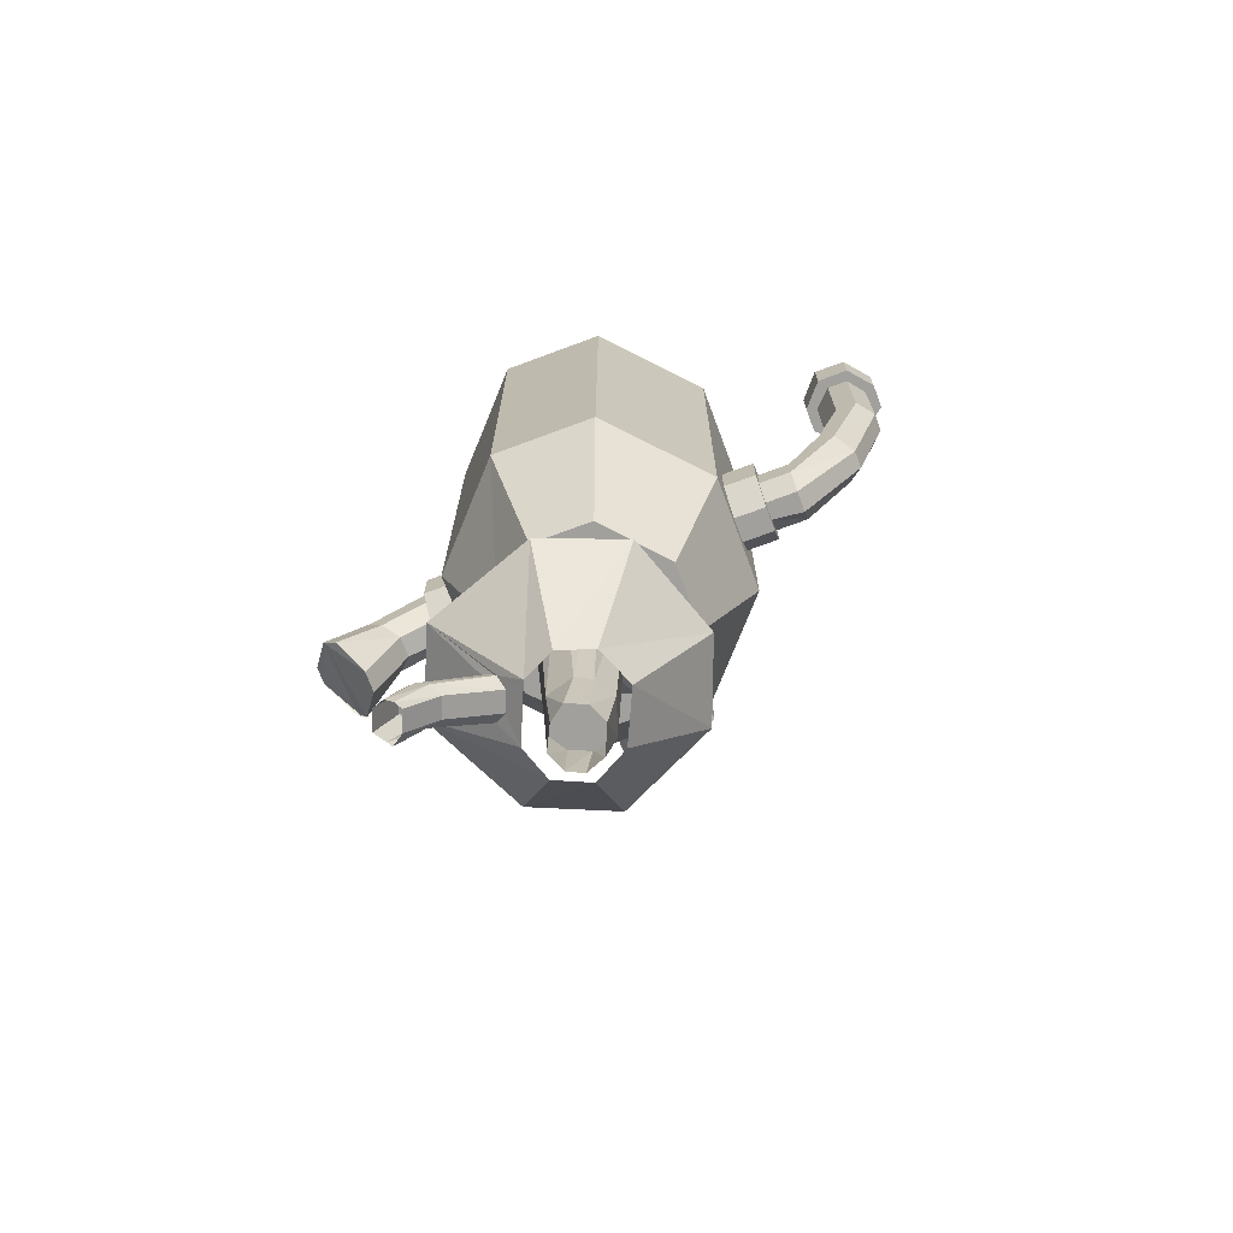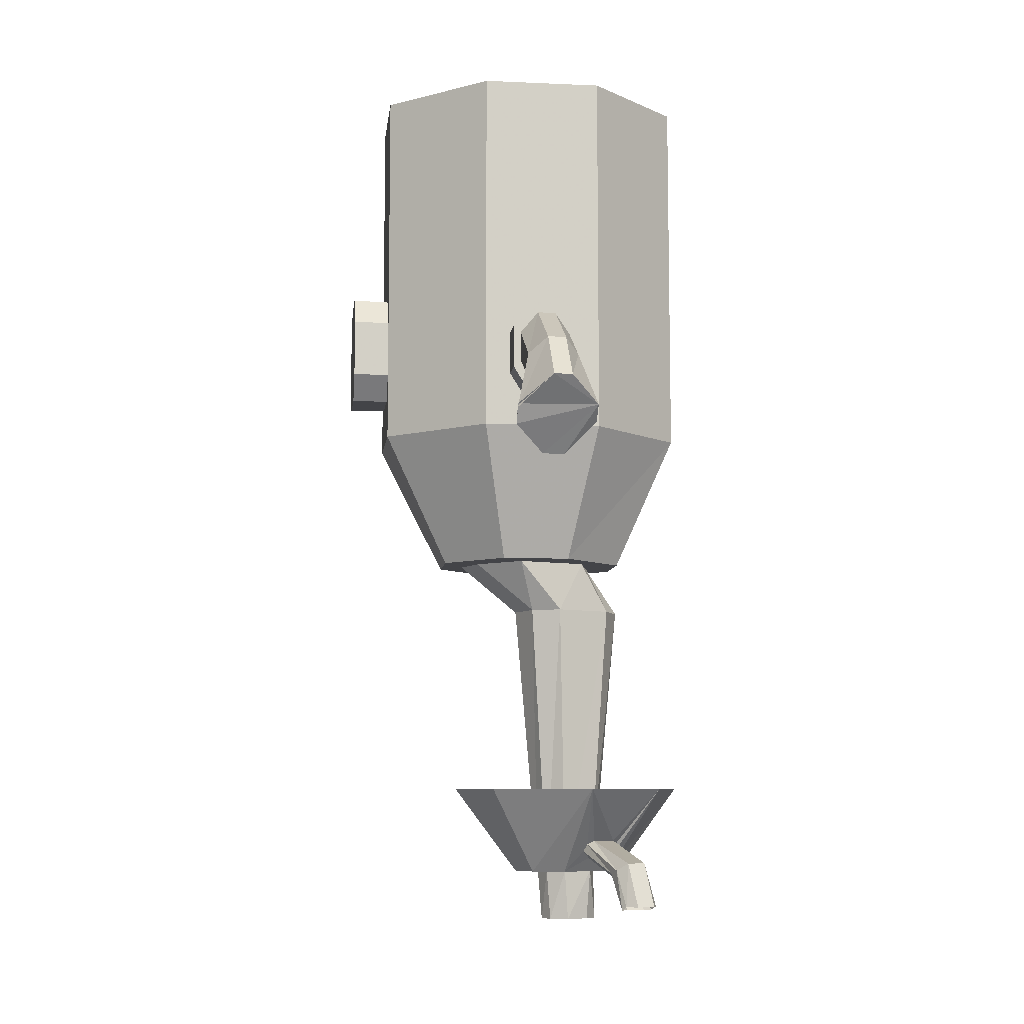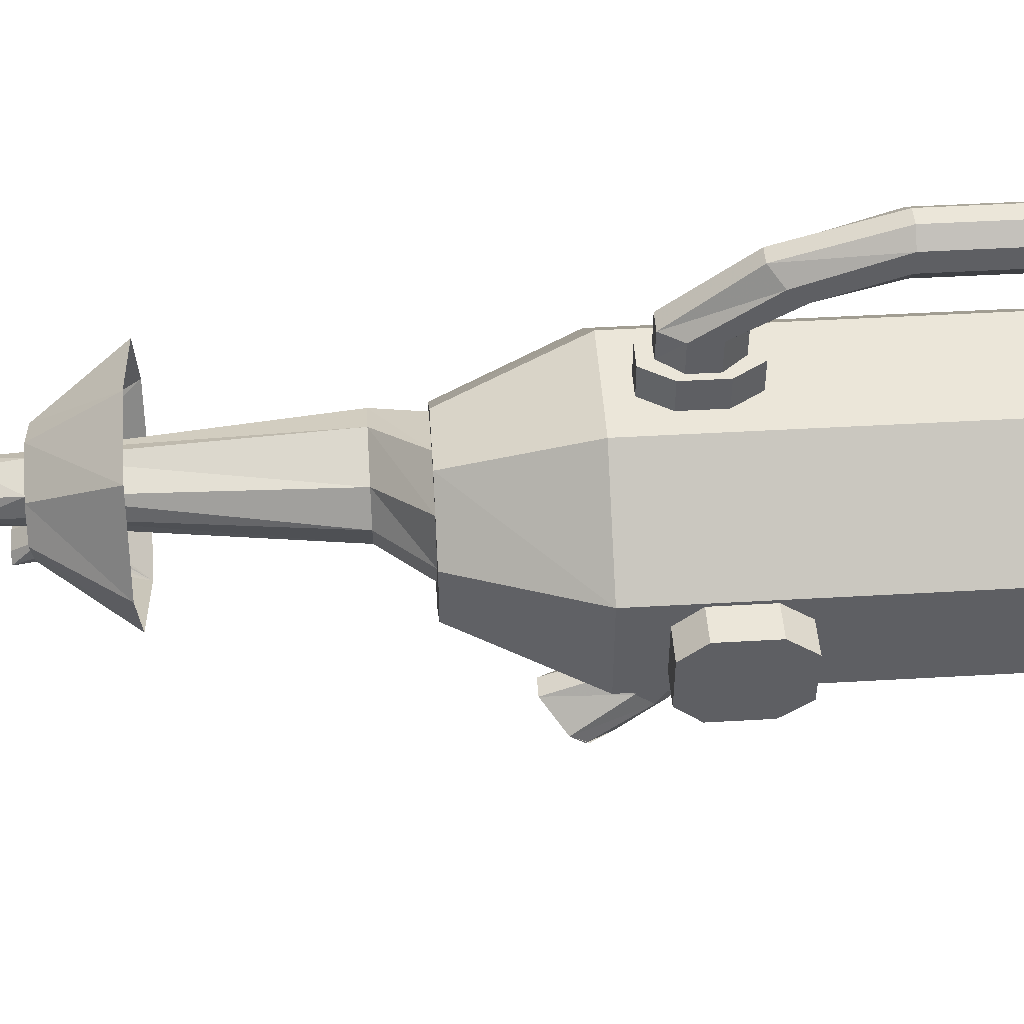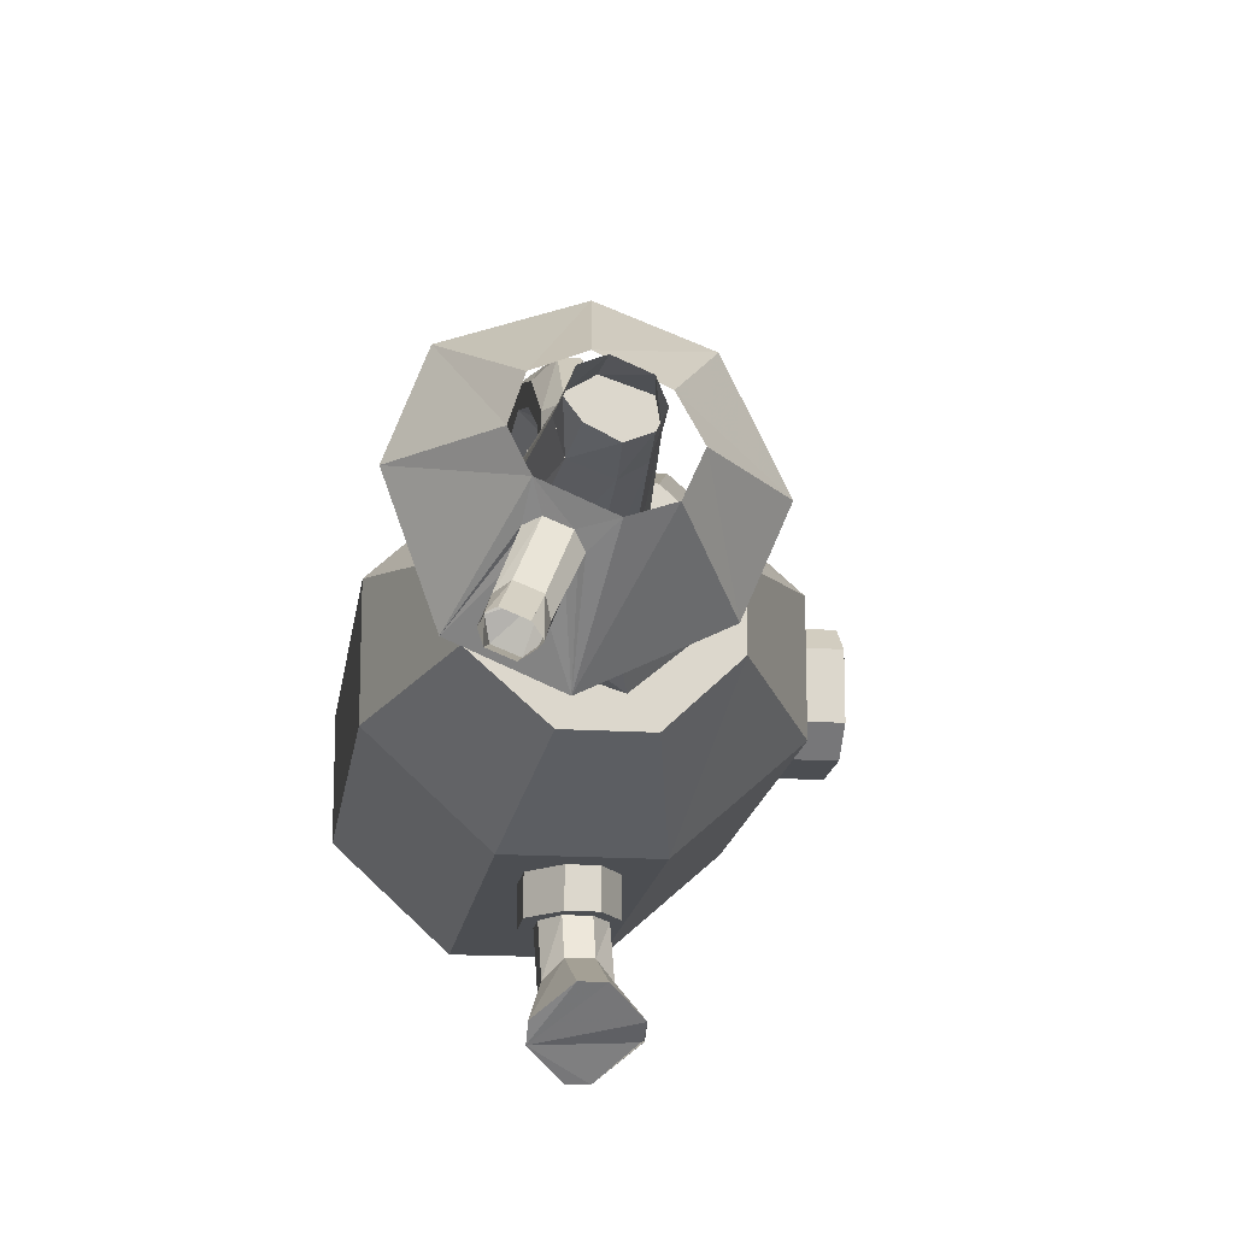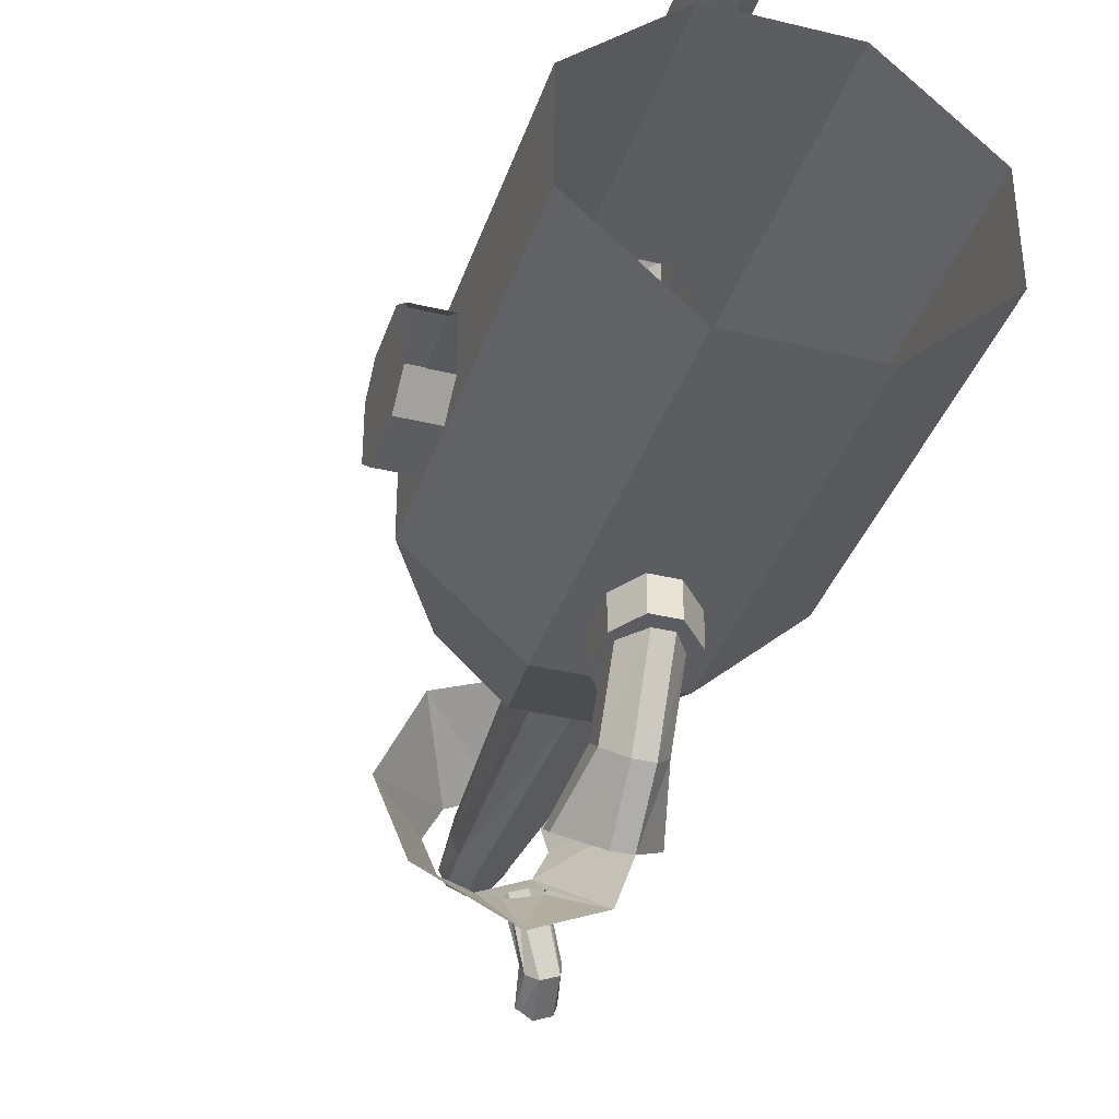
<metadata>
{"format":"obj","ext":"obj","renderer":"f3d","projection":"perspective","resolution":1024,"background":"white","views":[{"elev":-71.6,"azim":-69.6,"up":"+Y"},{"elev":-8.3,"azim":173.2,"up":"+Y"},{"elev":47.5,"azim":86.3,"up":"+Z"},{"elev":-16.5,"azim":-7.6,"up":"+Z"},{"elev":-36.4,"azim":162.5,"up":"+Z"}]}
</metadata>
<code>
v 0.2734 -0.5859 0.03906
v 0.2734 -0.7031 0.05469
v 0.2734 -0.6016 0.02344
v 0.2734 -0.6016 0.01562
v 0.2734 -0.5781 -0.05469
v 0.2734 -0.5781 0.02344
v 0.2734 -0.5312 -0.07812
v 0.2734 -0.4688 -0.03125
v 0.2734 -0.4688 0.08594
v 0.2734 -0.5312 0.1328
v 0.2734 -0.6562 0.1328
v 0.2734 -0.7109 0.08594
v 0.2734 -0.7109 -0.03125
v 0.2734 -0.6562 -0.07812
v 0.1953 -0.6562 -0.07812
v 0.1953 -0.5312 -0.07812
v 0.1953 -0.4688 -0.03125
v 0.1953 0 -0.08594
v 0.1953 -0.4688 0.08594
v 0.1953 0 0.1406
v 0.1953 -0.5312 0.1328
v -0.1094 -0.75 -0.2734
v -0.1641 -0.75 -0.2734
v -0.1641 -0.75 -0.3438
v -0.1094 -0.75 -0.3438
v -0.07031 -0.6875 -0.2734
v -0.01562 -0.8047 -0.2734
v -0.2734 -0.8047 -0.2734
v -0.2188 -0.6875 -0.2734
v -0.2188 -0.6875 -0.3438
v -0.1641 -0.7188 -0.3438
v -0.1172 -0.7188 -0.3438
v -0.08594 -0.6719 -0.3438
v -0.07031 -0.6875 -0.3438
v -0.07031 -0.5938 -0.2734
v -0.01562 0 -0.2734
v 0.1953 -0.8047 -0.08594
v 0.05469 -1.094 -0.03906
v -0.07031 -1.094 -0.1562
v -0.2188 -1.094 -0.1562
v -0.4766 -0.8047 -0.08594
v -0.4766 0 -0.08594
v -0.2734 0 -0.2734
v -0.2188 -0.5938 -0.2734
v -0.2188 -0.5938 -0.3438
v -0.1953 -0.6719 -0.3438
v -0.1953 -0.7266 -0.4453
v -0.1641 -0.75 -0.4141
v -0.1172 -0.75 -0.4141
v -0.08594 -0.7266 -0.4453
v -0.08594 -0.6094 -0.3438
v -0.07031 -0.5938 -0.3438
v -0.1094 -0.5312 -0.2734
v -0.1641 -0.5312 -0.2734
v -0.1641 -0.5312 -0.3438
v -0.1953 -0.6094 -0.3438
v -0.1953 -0.6875 -0.4766
v -0.2266 -0.8125 -0.5547
v -0.2266 -0.8438 -0.5234
v -0.1641 -0.9062 -0.4766
v -0.1172 -0.9062 -0.4766
v -0.05469 -0.8516 -0.5234
v -0.08594 -0.6875 -0.4766
v -0.125 -0.5625 -0.3438
v -0.1094 -0.5312 -0.3438
v -0.1641 -0.5625 -0.3438
v -0.1641 -0.6562 -0.5078
v -0.1641 -0.7578 -0.6016
v -0.125 -0.7578 -0.6016
v -0.05469 -0.8125 -0.5469
v -0.1094 -0.75 0.3984
v -0.1641 -0.75 0.3984
v -0.1641 -0.75 0.3281
v -0.1094 -0.75 0.3281
v -0.07031 -0.6875 0.3984
v -0.125 -0.7188 0.3984
v -0.1641 -0.7188 0.3984
v -0.1953 -0.6719 0.3984
v -0.2188 -0.6875 0.3984
v -0.2188 -0.6875 0.3281
v -0.2734 -0.8047 0.3281
v -0.01562 -0.8047 0.3281
v -0.07031 -0.6875 0.3281
v -0.07031 -0.5938 0.3984
v -0.08594 -0.6719 0.3984
v -0.08594 -0.6719 0.4688
v -0.1172 -0.7188 0.4688
v -0.1641 -0.7188 0.4688
v -0.1953 -0.6719 0.4688
v -0.1953 -0.6094 0.3984
v -0.2188 -0.5938 0.3984
v -0.2188 -0.5938 0.3281
v -0.2734 0 0.3281
v -0.4766 -0.8047 0.1406
v -0.3516 -1.094 0.09375
v -0.2188 -1.094 0.2109
v -0.07031 -1.094 0.2109
v 0.1953 -0.8047 0.1406
v -0.01562 0 0.3281
v -0.07031 -0.5938 0.3281
v -0.1094 -0.5312 0.3984
v -0.08594 -0.6094 0.3984
v -0.08594 -0.6094 0.4688
v -0.08594 -0.4766 0.5469
v -0.08594 -0.5156 0.5781
v -0.1172 -0.5469 0.6094
v -0.1562 -0.5469 0.6094
v -0.1953 -0.5156 0.5781
v -0.1953 -0.6094 0.4688
v -0.1641 -0.5625 0.3984
v -0.1641 -0.5312 0.3984
v -0.1641 -0.5312 0.3281
v -0.1094 -0.5312 0.3281
v -0.125 -0.5625 0.3984
v -0.125 -0.5625 0.4688
v -0.1172 -0.4453 0.5312
v -0.1172 -0.3125 0.5625
v -0.08594 -0.3125 0.6016
v -0.08594 -0.3125 0.6484
v -0.1172 -0.3125 0.6797
v -0.1562 -0.3125 0.6797
v -0.1953 -0.3125 0.6484
v -0.1953 -0.4766 0.5469
v -0.1641 -0.5625 0.4688
v -0.1094 -0.09375 0.5391
v -0.1641 -0.09375 0.5391
v -0.1641 0 0.5391
v -0.1094 0 0.5391
v -0.07031 -0.09375 0.5859
v -0.1172 -0.09375 0.5625
v -0.1562 -0.09375 0.5625
v -0.1953 -0.09375 0.6016
v -0.2188 -0.09375 0.5859
v -0.2188 0 0.5859
v -0.2188 -0.09375 0.6562
v -0.2188 0 0.6562
v -0.1641 -0.09375 0.7031
v -0.1641 0 0.7031
v -0.1094 -0.09375 0.7031
v -0.1094 0 0.7031
v -0.07031 -0.09375 0.6562
v -0.07031 0 0.6562
v -0.07031 0 0.5859
v 0.1953 -0.7109 -0.03125
v 0.1953 -0.7109 0.08594
v 0.05469 -1.094 0.09375
v -0.3516 -1.094 -0.03906
v -0.4766 0 0.1406
v 0.1953 -0.6562 0.1328
v -0.125 -0.6562 -0.5078
v -0.05469 -0.8203 -0.5469
v -0.1562 -0.4453 0.5312
v -0.1562 -0.3125 0.5625
v -0.08594 -0.09375 0.6016
v -0.08594 -0.09375 0.6484
v -0.1172 -0.09375 0.6797
v -0.1562 -0.09375 0.6797
v -0.1953 -0.09375 0.6484
v -0.1953 -0.3125 0.6016
v -0.2656 -1.094 -0.05469
v -0.1172 -1.094 -0.1016
v -0.2109 -1.203 -0.07812
v -0.3281 -1.203 -0.03125
v -0.2969 -1.094 0.07031
v -0.3594 -1.203 0.03125
v -0.2812 -1.094 0.1406
v -0.3359 -1.203 0.1016
v -0.1328 -1.094 0.1953
v -0.2578 -1.203 0.1328
v -0.02344 -1.094 0.1484
v -0.1562 -1.203 0.08594
v 0.007812 -1.094 0.04688
v -0.1172 -1.203 0.01562
v -0.02344 -1.094 -0.02344
v -0.1484 -1.203 -0.05469
v -0.1875 -1.805 -0.007812
v -0.2266 -1.805 -0.03125
v -0.2891 -1.805 -0.007812
v -0.3047 -1.805 0.04688
v -0.2891 -1.805 0.07812
v -0.25 -1.805 0.1016
v -0.1797 -1.805 0.07812
v -0.1719 -1.805 0.03125
v -0.2344 -1.914 -0.02344
v -0.1953 -1.914 -0.007812
v -0.1797 -1.914 0.02344
v -0.2812 -1.914 0
v -0.3047 -1.914 0.03125
v -0.2891 -1.914 0.07031
v -0.25 -1.914 0.08594
v -0.1953 -1.914 0.0625
v -0.04688 -1.617 -0.1484
v 0.02344 -1.617 0.01562
v -0.1172 -1.805 0.01562
v -0.1484 -1.805 -0.05469
v -0.2578 -1.617 -0.25
v -0.2188 -1.805 -0.07812
v -0.2578 -1.758 -0.1094
v -0.2656 -1.742 -0.1172
v -0.2812 -1.734 -0.1172
v -0.3281 -1.734 -0.1016
v -0.4219 -1.617 -0.1797
v -0.3359 -1.742 -0.08594
v -0.3359 -1.758 -0.07812
v -0.3281 -1.805 -0.03125
v -0.5 -1.617 0.03906
v -0.3594 -1.805 0.03125
v -0.4375 -1.617 0.2031
v -0.3359 -1.805 0.1016
v -0.2344 -1.617 0.2734
v -0.2578 -1.805 0.1328
v -0.07031 -1.617 0.2109
v -0.1562 -1.805 0.08594
v -0.375 -1.781 -0.2344
v -0.3359 -1.781 -0.25
v -0.3516 -1.875 -0.2812
v -0.3906 -1.875 -0.2656
v -0.3828 -1.797 -0.2031
v -0.3125 -1.812 -0.1797
v -0.3984 -1.875 -0.2422
v -0.3125 -1.797 -0.2344
v -0.3281 -1.875 -0.2656
v -0.3047 -1.805 -0.2109
v -0.3203 -1.883 -0.2578
v -0.3359 -1.883 -0.2344
v -0.3516 -1.812 -0.1641
v -0.375 -1.883 -0.2188
v -0.375 -1.805 -0.1797
v -0.3906 -1.883 -0.2266
v -0.2734 -1.773 -0.08594
v -0.3125 -1.773 -0.07031
f 1 2 3
f 4 5 6
f 7 8 9
f 7 9 10
f 7 10 11
f 7 11 12
f 7 12 13
f 7 13 14
f 7 14 15
f 7 15 16
f 7 16 8
f 8 16 17
f 19 21 10
f 19 10 9
f 22 23 24
f 22 24 25
f 22 25 26
f 23 29 30
f 23 30 24
f 25 34 26
f 26 34 35
f 29 44 45
f 29 45 30
f 34 52 35
f 35 52 53
f 44 54 55
f 44 55 45
f 52 65 53
f 53 65 54
f 54 65 55
f 71 72 73
f 71 73 74
f 71 74 75
f 72 79 80
f 72 80 73
f 74 83 75
f 75 83 84
f 79 91 92
f 79 92 80
f 83 100 84
f 84 100 101
f 91 111 112
f 91 112 92
f 100 113 101
f 101 113 111
f 111 113 112
f 125 126 127
f 125 127 128
f 125 128 129
f 126 133 134
f 126 134 127
f 133 135 136
f 133 136 134
f 135 137 138
f 135 138 136
f 137 139 140
f 137 140 138
f 139 141 142
f 139 142 140
f 141 129 143
f 141 143 142
f 129 128 143
f 14 13 144
f 14 144 15
f 13 12 145
f 13 145 144
f 12 11 149
f 12 149 145
f 21 149 11
f 21 11 10
f 160 161 162
f 160 162 163
f 160 163 164
f 164 163 165
f 164 165 166
f 166 165 167
f 166 167 168
f 168 167 169
f 168 169 170
f 170 169 171
f 170 171 172
f 172 171 173
f 172 173 174
f 174 173 175
f 174 175 161
f 161 175 162
f 162 175 176
f 162 176 177
f 162 177 163
f 163 177 178
f 163 178 165
f 165 178 179
f 165 179 167
f 167 179 180
f 167 180 169
f 169 180 181
f 169 181 171
f 171 181 182
f 171 182 173
f 173 182 183
f 173 183 175
f 175 183 176
f 176 183 182
f 176 182 177
f 176 177 184
f 176 184 185
f 176 185 183
f 176 183 186
f 176 186 185
f 176 185 177
f 177 185 184
f 177 184 178
f 177 178 187
f 177 187 184
f 184 187 178
f 178 187 179
f 178 179 188
f 178 188 187
f 187 188 179
f 179 188 180
f 179 180 189
f 179 189 188
f 188 189 180
f 180 189 181
f 180 181 190
f 180 190 189
f 189 190 181
f 181 190 182
f 181 182 191
f 181 191 190
f 190 191 182
f 182 191 183
f 182 183 186
f 182 186 191
f 191 186 183
f 185 186 183
f 182 181 180
f 182 180 179
f 182 179 178
f 182 178 177
f 17 16 18
f 17 18 19
f 19 18 20
f 19 20 21
f 22 26 27
f 22 27 23
f 23 27 28
f 23 28 29
f 24 30 31
f 24 31 32
f 24 32 25
f 25 32 33
f 25 33 34
f 26 35 36
f 26 36 27
f 27 36 37
f 27 37 38
f 27 38 39
f 27 39 28
f 28 39 40
f 28 40 41
f 28 41 42
f 28 42 43
f 28 43 44
f 28 44 29
f 30 45 46
f 30 46 31
f 31 46 47
f 31 47 48
f 31 48 32
f 32 48 49
f 32 49 33
f 33 49 50
f 33 50 51
f 33 51 34
f 34 51 52
f 35 53 36
f 36 53 43
f 43 53 54
f 43 54 44
f 45 55 56
f 45 56 46
f 46 56 57
f 46 57 47
f 47 57 58
f 47 58 59
f 47 59 48
f 48 59 60
f 48 60 49
f 49 60 61
f 49 61 50
f 50 61 62
f 50 62 63
f 50 63 51
f 51 63 64
f 51 64 52
f 52 64 65
f 55 65 66
f 55 66 56
f 56 66 67
f 56 67 57
f 57 67 68
f 57 68 58
f 71 75 76
f 71 76 77
f 71 77 72
f 72 77 78
f 72 78 79
f 73 80 81
f 73 81 74
f 74 81 82
f 74 82 83
f 75 84 85
f 75 85 76
f 76 85 86
f 76 86 87
f 76 87 77
f 77 87 88
f 77 88 78
f 78 88 89
f 78 89 90
f 78 90 79
f 79 90 91
f 80 92 93
f 80 93 81
f 81 93 94
f 81 94 95
f 81 95 96
f 81 96 82
f 82 96 97
f 82 97 98
f 82 98 20
f 82 20 99
f 82 99 100
f 82 100 83
f 84 101 102
f 84 102 85
f 85 102 103
f 85 103 86
f 86 103 104
f 86 104 105
f 86 105 87
f 87 105 106
f 87 106 88
f 88 106 107
f 88 107 89
f 89 107 108
f 89 108 109
f 89 109 90
f 90 109 110
f 90 110 91
f 91 110 111
f 92 112 93
f 93 112 99
f 99 112 113
f 99 113 100
f 101 111 114
f 101 114 102
f 102 114 115
f 102 115 103
f 103 115 116
f 103 116 104
f 104 116 117
f 104 117 118
f 104 118 105
f 105 118 119
f 105 119 106
f 106 119 120
f 106 120 107
f 107 120 121
f 107 121 108
f 108 121 122
f 108 122 123
f 108 123 109
f 109 123 124
f 109 124 110
f 110 124 114
f 110 114 111
f 125 129 130
f 125 130 131
f 125 131 126
f 126 131 132
f 126 132 133
f 15 144 37
f 15 37 16
f 16 37 18
f 18 37 36
f 144 145 98
f 144 98 37
f 37 98 146
f 37 146 38
f 38 146 147
f 38 147 39
f 39 147 40
f 40 147 41
f 41 147 94
f 41 94 148
f 41 148 42
f 145 149 98
f 98 149 20
f 20 149 21
f 147 146 97
f 147 97 96
f 147 96 95
f 147 95 94
f 98 97 146
f 93 148 94
f 66 64 150
f 66 150 67
f 67 150 69
f 67 69 68
f 64 63 150
f 150 63 151
f 150 151 69
f 124 115 114
f 115 124 152
f 115 152 116
f 116 152 153
f 116 153 117
f 117 153 131
f 117 131 130
f 117 130 118
f 118 130 154
f 118 154 119
f 119 154 155
f 119 155 120
f 120 155 156
f 120 156 121
f 121 156 157
f 121 157 122
f 122 157 158
f 122 158 159
f 122 159 123
f 123 159 152
f 123 152 124
f 152 159 153
f 153 159 132
f 153 132 131
f 159 158 132
f 132 158 133
f 133 158 135
f 135 158 157
f 135 157 137
f 137 157 156
f 137 156 139
f 139 156 155
f 139 155 141
f 141 155 154
f 141 154 129
f 129 154 130
f 66 65 64
f 63 62 151
f 192 193 194
f 192 194 195
f 192 195 196
f 196 195 197
f 196 197 198
f 196 198 199
f 196 199 200
f 196 200 201
f 196 201 202
f 202 201 203
f 202 203 204
f 202 204 205
f 202 205 206
f 206 205 207
f 206 207 208
f 208 207 209
f 208 209 210
f 210 209 211
f 210 211 212
f 212 211 213
f 212 213 193
f 193 213 194
f 214 215 216
f 214 216 217
f 214 217 218
f 214 218 203
f 214 203 201
f 214 201 215
f 214 215 219
f 214 219 218
f 214 218 220
f 214 220 217
f 214 217 215
f 215 217 216
f 215 216 221
f 215 221 222
f 215 222 216
f 216 222 221
f 221 222 223
f 221 223 224
f 221 224 222
f 222 224 223
f 223 224 219
f 223 219 225
f 223 225 224
f 224 225 219
f 219 225 226
f 219 226 227
f 219 227 225
f 225 227 226
f 226 227 228
f 226 228 229
f 226 229 227
f 227 229 228
f 228 229 218
f 228 218 220
f 228 220 229
f 229 220 218
f 218 217 220
f 201 200 215
f 215 200 221
f 215 221 219
f 219 221 223
f 219 223 198
f 219 198 230
f 219 230 226
f 219 226 228
f 219 228 218
f 218 228 204
f 218 204 203
f 200 199 221
f 221 199 223
f 223 199 198
f 230 231 226
f 226 231 228
f 228 231 204
f 204 231 205
f 205 231 230
f 205 230 197
f 197 230 198
f 58 68 69
f 58 69 70
f 58 70 62
f 58 62 61
f 58 61 60
f 58 60 59

</code>
